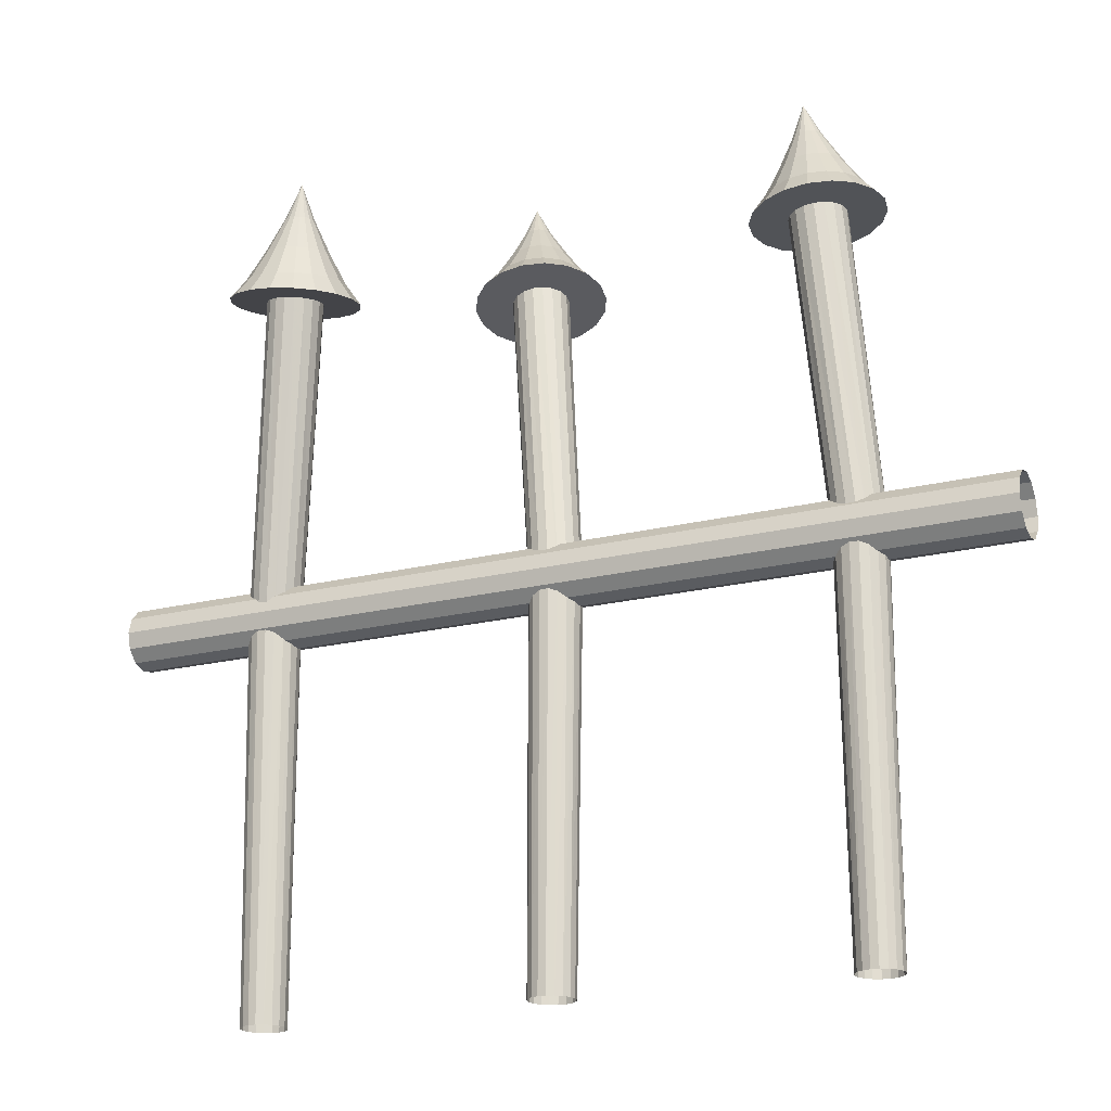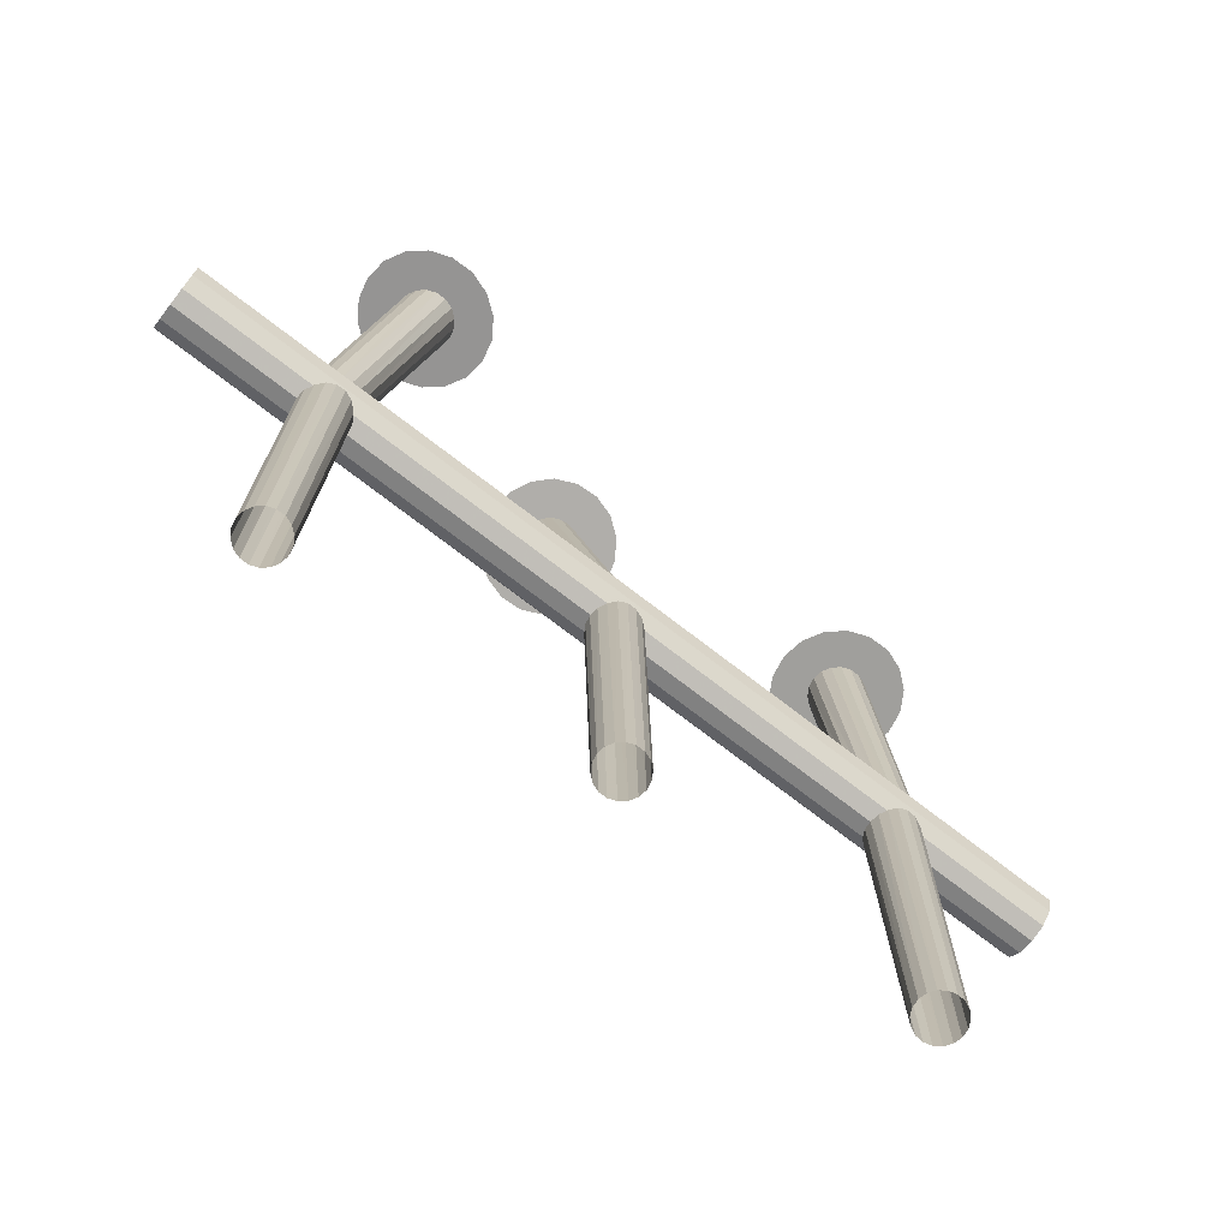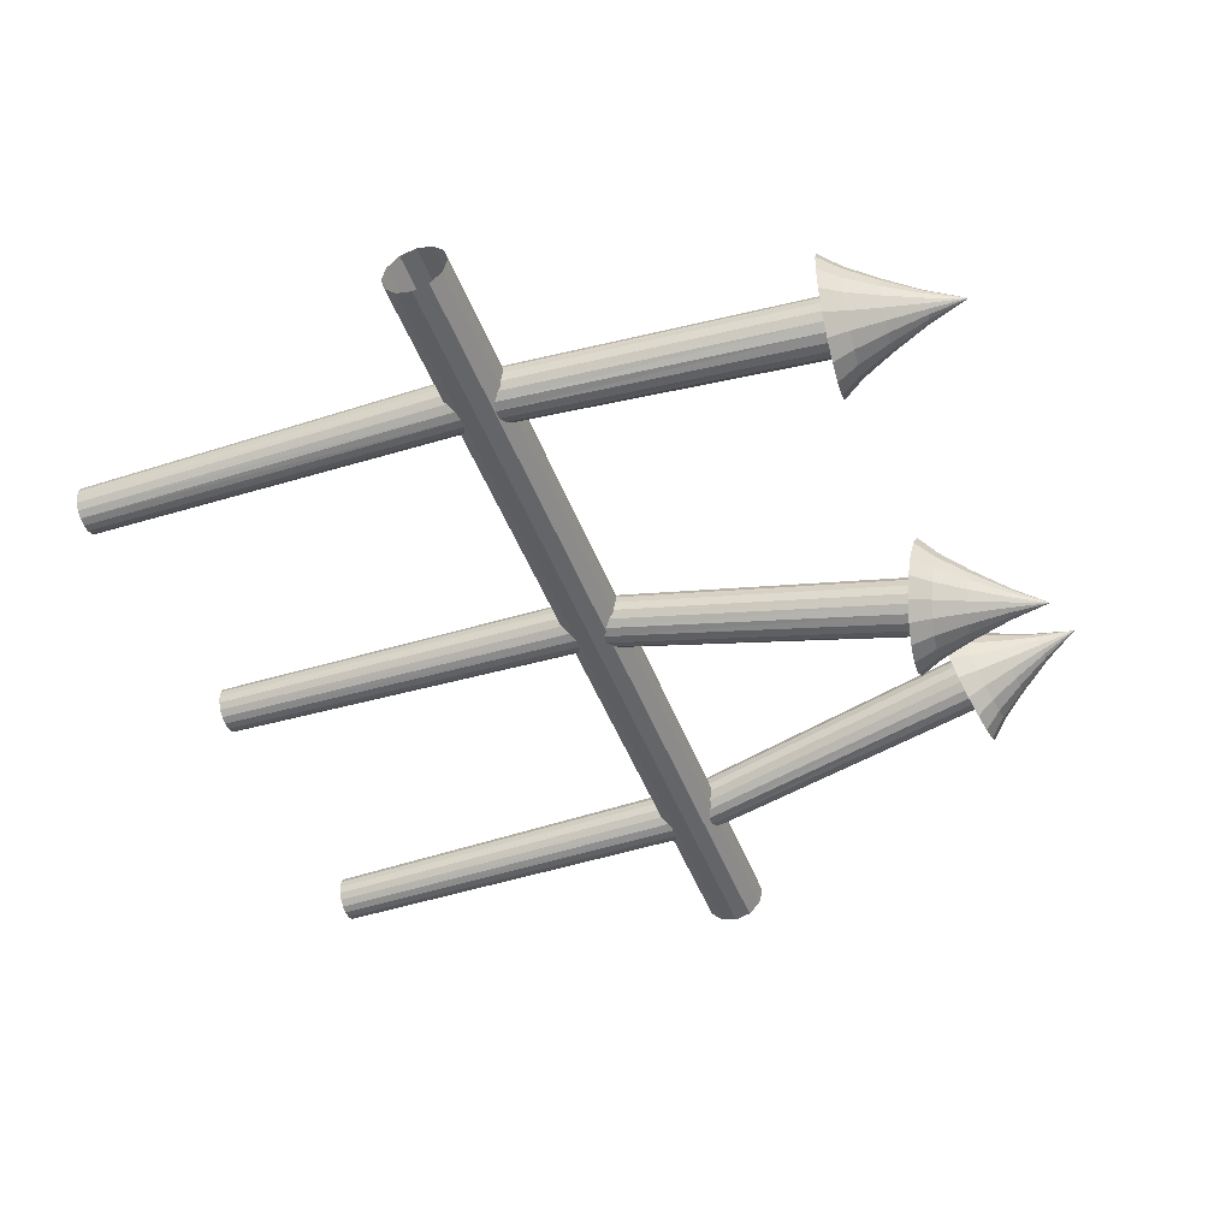
<metadata>
{"format":"obj","ext":"obj","renderer":"f3d","projection":"perspective","resolution":1024,"background":"white","views":[{"elev":-20.7,"azim":24.3,"up":"+Y"},{"elev":-73.9,"azim":-37.6,"up":"+Y"},{"elev":-45.9,"azim":109.8,"up":"+Z"}]}
</metadata>
<code>
v  -10.41 33.45 -1.363
v  -8.53 34.01 0.3492
v  -7.856 36.05 -1.51
v  -9.301 35.62 -2.824
v  -6.155 34.48 1.307
v  -6.034 36.41 -0.774
v  -3.575 34.82 1.395
v  -4.053 36.67 -0.7065
v  -1.101 34.98 0.6024
v  -2.153 36.8 -1.315
v  0.9705 34.95 -0.9754
v  -0.5628 36.77 -2.526
v  2.388 34.73 -3.148
v  0.5256 36.6 -4.194
v  2.981 34.34 -5.653
v  0.9809 36.3 -6.118
v  2.678 33.83 -8.189
v  0.7482 35.91 -8.065
v  1.516 33.27 -10.45
v  -0.1443 35.48 -9.8
v  -0.3662 32.71 -12.16
v  -1.589 35.05 -11.11
v  -2.74 32.24 -13.12
v  -3.412 34.69 -11.85
v  -5.32 31.9 -13.21
v  -5.392 34.43 -11.92
v  -7.795 31.73 -12.42
v  -7.293 34.3 -11.31
v  -9.866 31.77 -10.84
v  -8.883 34.33 -10.1
v  -11.28 31.99 -8.665
v  -9.971 34.5 -8.43
v  -11.88 32.38 -6.16
v  -10.43 34.8 -6.507
v  -11.57 32.89 -3.624
v  -10.19 35.19 -4.56
v  -7.023 33.4 -3.945
v  -6.21 33.64 -3.205
v  -7.525 33.16 -4.921
v  -7.655 32.94 -6.016
v  -7.399 32.77 -7.097
v  -6.787 32.67 -8.035
v  -5.893 32.66 -8.717
v  -4.825 32.73 -9.059
v  -3.711 32.87 -9.021
v  -2.686 33.08 -8.607
v  -1.873 33.32 -7.868
v  -1.371 33.56 -6.892
v  -1.24 33.78 -5.797
v  -1.496 33.95 -4.715
v  -2.108 34.05 -3.777
v  -3.003 34.06 -3.096
v  -4.071 33.99 -2.754
v  -5.185 33.84 -2.792
v  -2.317 -2.394 1.689
v  -1.56 -2.282 2.351
v  -2.798 -2.509 0.8058
v  -2.945 -2.612 -0.1913
v  -2.739 -2.691 -1.182
v  -2.207 -2.737 -2.047
v  -1.411 -2.744 -2.682
v  -0.4483 -2.71 -3.011
v  0.5652 -2.641 -2.993
v  1.507 -2.545 -2.631
v  2.265 -2.432 -1.969
v  2.745 -2.317 -1.085
v  2.892 -2.214 -0.08836
v  2.686 -2.135 0.9025
v  2.154 -2.089 1.768
v  1.358 -2.083 2.403
v  0.3954 -2.116 2.731
v  -0.6181 -2.185 2.713
v  -7.203 39.26 -3.787
v  -6.58 43.1 -6.258
v  -7.009 42.97 -6.648
v  -8.151 38.98 -4.649
v  -6.007 39.5 -3.304
v  -6.04 43.2 -6.04
v  -4.707 39.67 -3.26
v  -5.452 43.28 -6.02
v  -3.46 39.75 -3.659
v  -4.889 43.32 -6.201
v  -2.417 39.73 -4.454
v  -4.417 43.31 -6.56
v  -1.703 39.62 -5.549
v  -4.094 43.26 -7.055
v  -1.404 39.42 -6.811
v  -3.959 43.17 -7.625
v  -1.556 39.17 -8.088
v  -4.028 43.06 -8.203
v  -2.142 38.88 -9.227
v  -4.293 42.93 -8.717
v  -3.09 38.6 -10.09
v  -4.721 42.8 -9.107
v  -4.286 38.37 -10.57
v  -5.262 42.69 -9.325
v  -5.586 38.19 -10.62
v  -5.849 42.62 -9.345
v  -6.833 38.11 -10.22
v  -6.413 42.58 -9.165
v  -7.877 38.13 -9.423
v  -6.884 42.59 -8.806
v  -8.591 38.24 -8.328
v  -7.207 42.64 -8.311
v  -8.89 38.44 -7.066
v  -7.342 42.73 -7.74
v  -8.737 38.69 -5.788
v  -7.273 42.84 -7.163
v  -6.166 47.06 -8.444
v  -2.538 -48.04 0.8852
v  -2.385 -48.04 1.756
v  -2.385 -48.04 0.01401
v  -1.942 -48.04 -0.7521
v  -1.265 -48.04 -1.321
v  -0.4333 -48.04 -1.623
v  0.4513 -48.04 -1.623
v  1.283 -48.04 -1.321
v  1.96 -48.04 -0.7521
v  2.402 -48.04 0.01401
v  2.556 -48.04 0.8852
v  2.402 -48.04 1.756
v  1.96 -48.04 2.522
v  1.283 -48.04 3.091
v  0.4513 -48.04 3.394
v  -0.4333 -48.04 3.394
v  -1.265 -48.04 3.091
v  -1.942 -48.04 2.522
v  -23.95 33.45 1.363
v  -25.83 34.01 -0.3492
v  -28.2 34.48 -1.307
v  -30.78 34.82 -1.395
v  -33.26 34.98 -0.6024
v  -35.33 34.95 0.9754
v  -36.74 34.73 3.148
v  -37.34 34.34 5.653
v  -37.03 33.83 8.189
v  -35.87 33.27 10.45
v  -33.99 32.71 12.16
v  -31.62 32.24 13.12
v  -29.04 31.9 13.21
v  -26.56 31.73 12.42
v  -24.49 31.77 10.84
v  -23.07 31.99 8.665
v  -22.48 32.38 6.16
v  -22.78 32.89 3.624
v  -28.19 47.06 8.444
v  -28.15 33.64 3.205
v  -27.33 33.4 3.945
v  -26.83 33.16 4.921
v  -26.7 32.94 6.016
v  -26.96 32.77 7.097
v  -27.57 32.67 8.035
v  -28.46 32.66 8.717
v  -29.53 32.73 9.059
v  -30.65 32.87 9.021
v  -31.67 33.08 8.607
v  -32.48 33.32 7.868
v  -32.99 33.56 6.892
v  -33.12 33.78 5.797
v  -32.86 33.95 4.715
v  -32.25 34.05 3.777
v  -31.35 34.06 3.096
v  -30.29 33.99 2.754
v  -29.17 33.84 2.792
v  -27.15 39.26 3.787
v  -26.21 38.98 4.649
v  -28.35 39.5 3.304
v  -29.65 39.67 3.26
v  -30.9 39.75 3.659
v  -31.94 39.73 4.454
v  -32.65 39.62 5.549
v  -32.95 39.42 6.811
v  -32.8 39.17 8.088
v  -32.21 38.88 9.227
v  -31.27 38.6 10.09
v  -30.07 38.37 10.57
v  -28.77 38.19 10.62
v  -26.48 38.13 9.423
v  -25.77 38.24 8.328
v  -25.47 38.44 7.066
v  -25.62 38.69 5.788
v  -27.52 38.11 10.22
v  -32.77 35.05 11.11
v  -34.21 35.48 9.8
v  -35.1 35.91 8.065
v  -35.34 36.3 6.118
v  -34.88 36.6 4.194
v  -33.79 36.77 2.526
v  -32.2 36.8 1.315
v  -30.3 36.67 0.7065
v  -28.32 36.41 0.774
v  -26.5 36.05 1.51
v  -25.06 35.62 2.824
v  -24.16 35.19 4.56
v  -23.93 34.8 6.507
v  -24.39 34.5 8.43
v  -25.47 34.33 10.1
v  -27.06 34.3 11.31
v  -28.96 34.43 11.92
v  -30.94 34.69 11.85
v  -27.35 42.97 6.648
v  -27.78 43.1 6.258
v  -28.32 43.2 6.04
v  -28.9 43.28 6.02
v  -29.47 43.32 6.201
v  -29.94 43.31 6.56
v  -30.26 43.26 7.055
v  -30.4 43.17 7.625
v  -30.33 43.06 8.203
v  -30.06 42.93 8.717
v  -29.64 42.8 9.107
v  -29.09 42.69 9.325
v  -28.51 42.62 9.345
v  -27.47 42.59 8.806
v  -27.15 42.64 8.311
v  -27.01 42.73 7.74
v  -27.08 42.84 7.163
v  -27.94 42.58 9.165
v  -31.97 -48.04 -1.756
v  -31.82 -48.04 -0.8852
v  -31.97 -48.04 -0.01402
v  -32.41 -48.04 0.7521
v  -33.09 -48.04 1.321
v  -33.92 -48.04 1.623
v  -34.81 -48.04 1.623
v  -35.64 -48.04 1.321
v  -36.32 -48.04 0.7521
v  -36.76 -48.04 -0.01402
v  -36.91 -48.04 -0.8852
v  -36.76 -48.04 -1.756
v  -36.32 -48.04 -2.522
v  -35.64 -48.04 -3.091
v  -34.81 -48.04 -3.394
v  -33.92 -48.04 -3.394
v  -33.09 -48.04 -3.091
v  -32.41 -48.04 -2.522
v  -51.52 -0.8174 -3.098
v  -17.18 -0.8174 -3.092
v  -17.18 -2.602 -3.57
v  -51.52 -2.602 -3.577
v  -51.52 0.4892 -1.792
v  -17.18 0.4892 -1.785
v  -51.52 0.9675 -0.006837
v  -17.18 0.9675 -7e-06
v  -51.52 0.4892 1.778
v  -17.18 0.4892 1.785
v  -51.52 -0.8174 3.085
v  -17.18 -0.8174 3.091
v  -51.52 -2.602 3.563
v  -17.18 -2.602 3.57
v  -51.52 -4.387 3.085
v  -17.18 -4.387 3.091
v  -51.52 -5.694 1.778
v  -17.18 -5.694 1.785
v  -51.52 -6.172 -0.006836
v  -17.18 -6.172 -7e-06
v  -51.52 -5.694 -1.792
v  -17.18 -5.694 -1.785
v  -51.52 -4.387 -3.098
v  -17.18 -4.387 -3.092
v  17.17 -0.8174 -3.091
v  51.52 -0.8174 -3.098
v  51.52 -2.602 -3.577
v  17.17 -2.602 -3.57
v  17.17 0.4892 -1.785
v  51.52 0.4892 -1.792
v  17.17 0.9675 -3e-06
v  51.52 0.9675 -0.006839
v  17.17 0.4892 1.785
v  51.52 0.4892 1.778
v  17.17 -0.8174 3.091
v  51.52 -0.8174 3.085
v  17.17 -2.602 3.57
v  51.52 -2.602 3.563
v  17.17 -4.387 3.091
v  51.52 -4.387 3.085
v  17.17 -5.694 1.785
v  51.52 -5.694 1.778
v  17.17 -6.172 -5e-06
v  51.52 -6.172 -0.006839
v  17.17 -5.694 -1.785
v  51.52 -5.694 -1.792
v  17.17 -4.387 -3.091
v  51.52 -4.387 -3.098
v  38.36 34.71 -0.113
v  37.91 34.67 -2.677
v  36.61 34.55 -4.932
v  34.62 34.38 -6.606
v  32.19 34.17 -7.497
v  29.59 33.94 -7.497
v  27.15 33.73 -6.606
v  25.17 33.55 -4.932
v  23.87 33.44 -2.677
v  23.42 33.4 -0.113
v  23.87 33.44 2.451
v  25.17 33.55 4.706
v  27.15 33.72 6.38
v  29.59 33.94 7.27
v  32.19 34.17 7.27
v  34.62 34.38 6.38
v  36.61 34.55 4.706
v  37.91 34.67 2.451
v  29.67 48.04 -0.113
v  33.92 34.32 -1.22
v  34.11 34.33 -0.113
v  33.92 34.32 0.9941
v  33.36 34.27 1.968
v  32.5 34.19 2.69
v  31.45 34.1 3.075
v  30.33 34 3.075
v  29.28 33.91 2.69
v  28.42 33.84 1.968
v  27.86 33.79 0.9941
v  27.66 33.77 -0.113
v  27.86 33.79 -1.22
v  28.42 33.84 -2.194
v  29.28 33.91 -2.916
v  30.33 34 -3.301
v  31.45 34.1 -3.301
v  32.5 34.19 -2.916
v  33.36 34.27 -2.194
v  33.93 40.05 -1.405
v  34.15 40.07 -0.113
v  33.27 39.99 -2.541
v  32.27 39.9 -3.384
v  31.04 39.8 -3.833
v  29.74 39.68 -3.833
v  28.51 39.57 -3.384
v  27.51 39.49 -2.541
v  26.86 39.43 -1.405
v  26.63 39.41 -0.113
v  26.86 39.43 1.179
v  27.51 39.49 2.315
v  28.51 39.57 3.158
v  31.04 39.8 3.607
v  32.27 39.9 3.158
v  33.27 39.99 2.315
v  33.93 40.05 1.179
v  29.74 39.68 3.607
v  25.3 35.82 1.856
v  24.96 35.79 -0.113
v  25.3 35.82 -2.082
v  26.3 35.9 -3.813
v  27.83 36.04 -5.098
v  29.7 36.2 -5.782
v  31.69 36.38 -5.782
v  33.56 36.54 -5.098
v  35.09 36.67 -3.813
v  36.08 36.76 -2.082
v  36.43 36.79 -0.113
v  36.08 36.76 1.856
v  35.09 36.67 3.587
v  33.56 36.54 4.872
v  31.69 36.38 5.556
v  29.7 36.2 5.556
v  27.83 36.04 4.872
v  26.3 35.9 3.587
v  31.73 43.99 -0.113
v  31.63 43.98 -0.6969
v  31.33 43.96 -1.21
v  30.88 43.92 -1.591
v  30.33 43.87 -1.794
v  29.74 43.82 -1.794
v  29.18 43.77 -1.591
v  28.73 43.73 -1.21
v  28.43 43.7 -0.6969
v  28.33 43.69 -0.113
v  28.43 43.7 0.4708
v  28.73 43.73 0.9842
v  29.18 43.77 1.365
v  30.33 43.87 1.568
v  30.88 43.92 1.365
v  31.33 43.96 0.9842
v  31.63 43.98 0.4708
v  29.74 43.82 1.568
v  36.38 -48.04 -1.19
v  36.61 -48.04 -0.335
v  36.53 -48.04 0.5462
v  36.16 -48.04 1.348
v  35.53 -48.04 1.973
v  34.73 -48.04 2.347
v  33.85 -48.04 2.424
v  32.99 -48.04 2.195
v  32.27 -48.04 1.688
v  31.76 -48.04 0.9634
v  31.53 -48.04 0.109
v  31.61 -48.04 -0.7723
v  31.98 -48.04 -1.574
v  32.61 -48.04 -2.2
v  33.41 -48.04 -2.573
v  34.29 -48.04 -2.65
v  35.15 -48.04 -2.422
v  35.87 -48.04 -1.914
v  -34.75 -2.116 -2.731
v  -35.71 -2.083 -2.403
v  -36.51 -2.089 -1.768
v  -37.04 -2.135 -0.9025
v  -37.25 -2.214 0.08835
v  -37.1 -2.317 1.085
v  -36.62 -2.432 1.969
v  -35.86 -2.545 2.631
v  -34.92 -2.641 2.993
v  -33.91 -2.71 3.011
v  -32.95 -2.744 2.682
v  -32.15 -2.737 2.047
v  -31.62 -2.691 1.182
v  -31.41 -2.612 0.1913
v  -31.56 -2.509 -0.8058
v  -32.04 -2.394 -1.689
v  -32.8 -2.282 -2.351
v  -33.74 -2.185 -2.713
v  33.67 -2.454 2.791
v  32.7 -2.496 2.485
v  31.89 -2.53 1.865
v  31.35 -2.553 1.007
v  31.13 -2.56 0.01345
v  31.26 -2.553 -0.9952
v  31.73 -2.53 -1.897
v  32.48 -2.496 -2.584
v  33.42 -2.454 -2.973
v  34.43 -2.409 -3.017
v  35.4 -2.367 -2.711
v  36.21 -2.332 -2.091
v  36.75 -2.31 -1.233
v  36.97 -2.302 -0.2395
v  36.84 -2.31 0.7691
v  36.37 -2.332 1.671
v  35.62 -2.367 2.358
v  34.68 -2.409 2.747
g Set3
f 2 3 4 1
f 5 6 3 2
f 7 8 6 5
f 9 10 8 7
f 11 12 10 9
f 13 14 12 11
f 15 16 14 13
f 17 18 16 15
f 19 20 18 17
f 21 22 20 19
f 23 24 22 21
f 25 26 24 23
f 27 28 26 25
f 29 30 28 27
f 31 32 30 29
f 33 34 32 31
f 35 36 34 33
f 1 4 36 35
f 1 37 38 2
f 35 39 37 1
f 33 40 39 35
f 31 41 40 33
f 29 42 41 31
f 27 43 42 29
f 25 44 43 27
f 23 45 44 25
f 21 46 45 23
f 19 47 46 21
f 17 48 47 19
f 15 49 48 17
f 13 50 49 15
f 11 51 50 13
f 9 52 51 11
f 7 53 52 9
f 5 54 53 7
f 2 38 54 5
f 37 55 56 38
f 39 57 55 37
f 40 58 57 39
f 41 59 58 40
f 42 60 59 41
f 43 61 60 42
f 44 62 61 43
f 45 63 62 44
f 46 64 63 45
f 47 65 64 46
f 48 66 65 47
f 49 67 66 48
f 50 68 67 49
f 51 69 68 50
f 52 70 69 51
f 53 71 70 52
f 54 72 71 53
f 38 56 72 54
f 73 74 75 76
f 77 78 74 73
f 79 80 78 77
f 81 82 80 79
f 83 84 82 81
f 85 86 84 83
f 87 88 86 85
f 89 90 88 87
f 91 92 90 89
f 93 94 92 91
f 95 96 94 93
f 97 98 96 95
f 99 100 98 97
f 99 101 102 100
f 103 104 102 101
f 105 106 104 103
f 107 108 106 105
f 107 76 75 108
f 73 76 4 3
f 77 73 3 6
f 79 77 6 8
f 81 79 8 10
f 83 81 10 12
f 85 83 12 14
f 87 85 14 16
f 89 87 16 18
f 91 89 18 20
f 93 91 20 22
f 95 93 22 24
f 97 95 24 26
f 99 97 26 28
f 101 99 28 30
f 103 101 30 32
f 105 103 32 34
f 107 105 34 36
f 76 107 36 4
f 74 109 75
f 78 109 74
f 80 109 78
f 82 109 80
f 84 109 82
f 86 109 84
f 88 109 86
f 90 109 88
f 92 109 90
f 94 109 92
f 96 109 94
f 98 109 96
f 100 109 98
f 102 109 100
f 104 109 102
f 106 109 104
f 108 109 106
f 75 109 108
f 110 111 57 58
f 112 110 58 59
f 113 112 59 60
f 114 113 60 61
f 115 114 61 62
f 116 115 62 63
f 117 116 63 64
f 118 117 64 65
f 119 118 65 66
f 120 119 66 67
f 121 120 67 68
f 122 121 68 69
f 123 122 69 70
f 124 123 70 71
f 125 124 71 72
f 126 125 72 56
f 127 126 56 55
f 111 127 55 57
f 248 250 273 271
f 246 248 271 269
f 244 246 269 267
f 242 244 267 265
f 238 242 265 261
f 239 238 261 264
f 260 239 264 283
f 258 260 283 281
f 256 258 281 279
f 254 256 279 277
f 252 254 277 275
f 250 252 275 273
f 129 192 193 128
f 130 191 192 129
f 131 190 191 130
f 132 189 190 131
f 133 188 189 132
f 134 187 188 133
f 135 186 187 134
f 136 185 186 135
f 137 184 185 136
f 138 183 184 137
f 139 200 183 138
f 140 199 200 139
f 141 198 199 140
f 142 197 198 141
f 143 196 197 142
f 144 195 196 143
f 145 194 195 144
f 128 193 194 145
f 128 148 147 129
f 145 149 148 128
f 144 150 149 145
f 143 151 150 144
f 142 152 151 143
f 141 153 152 142
f 140 154 153 141
f 139 155 154 140
f 138 156 155 139
f 137 157 156 138
f 136 158 157 137
f 135 159 158 136
f 134 160 159 135
f 133 161 160 134
f 132 162 161 133
f 131 163 162 132
f 130 164 163 131
f 129 147 164 130
f 148 409 410 147
f 149 408 409 148
f 150 407 408 149
f 151 406 407 150
f 152 405 406 151
f 153 404 405 152
f 154 403 404 153
f 155 402 403 154
f 156 401 402 155
f 157 400 401 156
f 158 399 400 157
f 159 398 399 158
f 160 397 398 159
f 161 396 397 160
f 162 395 396 161
f 163 394 395 162
f 164 411 394 163
f 147 410 411 164
f 165 202 201 166
f 167 203 202 165
f 168 204 203 167
f 169 205 204 168
f 170 206 205 169
f 171 207 206 170
f 172 208 207 171
f 173 209 208 172
f 174 210 209 173
f 175 211 210 174
f 176 212 211 175
f 177 213 212 176
f 182 218 213 177
f 182 178 214 218
f 179 215 214 178
f 180 216 215 179
f 181 217 216 180
f 181 166 201 217
f 165 166 193 192
f 167 165 192 191
f 168 167 191 190
f 169 168 190 189
f 170 169 189 188
f 171 170 188 187
f 172 171 187 186
f 173 172 186 185
f 174 173 185 184
f 175 174 184 183
f 176 175 183 200
f 177 176 200 199
f 182 177 199 198
f 178 182 198 197
f 179 178 197 196
f 180 179 196 195
f 181 180 195 194
f 166 181 194 193
f 202 146 201
f 203 146 202
f 204 146 203
f 205 146 204
f 206 146 205
f 207 146 206
f 208 146 207
f 209 146 208
f 210 146 209
f 211 146 210
f 212 146 211
f 213 146 212
f 218 146 213
f 214 146 218
f 215 146 214
f 216 146 215
f 217 146 216
f 201 146 217
f 220 219 408 407
f 221 220 407 406
f 222 221 406 405
f 223 222 405 404
f 224 223 404 403
f 225 224 403 402
f 226 225 402 401
f 227 226 401 400
f 228 227 400 399
f 229 228 399 398
f 230 229 398 397
f 231 230 397 396
f 232 231 396 395
f 233 232 395 394
f 234 233 394 411
f 235 234 411 410
f 236 235 410 409
f 219 236 409 408
f 238 239 240 237
f 242 238 237 241
f 244 242 241 243
f 246 244 243 245
f 248 246 245 247
f 250 248 247 249
f 252 250 249 251
f 254 252 251 253
f 256 254 253 255
f 258 256 255 257
f 260 258 257 259
f 239 260 259 240
f 262 263 264 261
f 266 262 261 265
f 268 266 265 267
f 270 268 267 269
f 272 270 269 271
f 274 272 271 273
f 276 274 273 275
f 278 276 275 277
f 280 278 277 279
f 282 280 279 281
f 284 282 281 283
f 263 284 283 264
f 286 349 350 285
f 287 348 349 286
f 288 347 348 287
f 289 346 347 288
f 290 345 346 289
f 291 344 345 290
f 292 343 344 291
f 293 342 343 292
f 294 341 342 293
f 295 340 341 294
f 296 357 340 295
f 297 356 357 296
f 298 355 356 297
f 299 354 355 298
f 300 353 354 299
f 301 352 353 300
f 302 351 352 301
f 285 350 351 302
f 285 305 304 286
f 302 306 305 285
f 301 307 306 302
f 300 308 307 301
f 299 309 308 300
f 298 310 309 299
f 297 311 310 298
f 296 312 311 297
f 295 313 312 296
f 294 314 313 295
f 293 315 314 294
f 292 316 315 293
f 291 317 316 292
f 290 318 317 291
f 289 319 318 290
f 288 320 319 289
f 287 321 320 288
f 286 304 321 287
f 305 425 424 304
f 306 426 425 305
f 307 427 426 306
f 308 428 427 307
f 309 429 428 308
f 310 412 429 309
f 311 413 412 310
f 312 414 413 311
f 313 415 414 312
f 314 416 415 313
f 315 417 416 314
f 316 418 417 315
f 317 419 418 316
f 318 420 419 317
f 319 421 420 318
f 320 422 421 319
f 321 423 422 320
f 304 424 423 321
f 322 359 358 323
f 324 360 359 322
f 325 361 360 324
f 326 362 361 325
f 327 363 362 326
f 328 364 363 327
f 329 365 364 328
f 330 366 365 329
f 331 367 366 330
f 332 368 367 331
f 333 369 368 332
f 334 370 369 333
f 339 375 370 334
f 339 335 371 375
f 336 372 371 335
f 337 373 372 336
f 338 374 373 337
f 338 323 358 374
f 322 323 350 349
f 324 322 349 348
f 325 324 348 347
f 326 325 347 346
f 327 326 346 345
f 328 327 345 344
f 329 328 344 343
f 330 329 343 342
f 331 330 342 341
f 332 331 341 340
f 333 332 340 357
f 334 333 357 356
f 339 334 356 355
f 335 339 355 354
f 336 335 354 353
f 337 336 353 352
f 338 337 352 351
f 323 338 351 350
f 359 303 358
f 360 303 359
f 361 303 360
f 362 303 361
f 363 303 362
f 364 303 363
f 365 303 364
f 366 303 365
f 367 303 366
f 368 303 367
f 369 303 368
f 370 303 369
f 375 303 370
f 371 303 375
f 372 303 371
f 373 303 372
f 374 303 373
f 358 303 374
f 377 376 424 425
f 378 377 425 426
f 379 378 426 427
f 380 379 427 428
f 381 380 428 429
f 382 381 429 412
f 383 382 412 413
f 384 383 413 414
f 385 384 414 415
f 386 385 415 416
f 387 386 416 417
f 388 387 417 418
f 389 388 418 419
f 390 389 419 420
f 391 390 420 421
f 392 391 421 422
f 393 392 422 423
f 376 393 423 424

</code>
